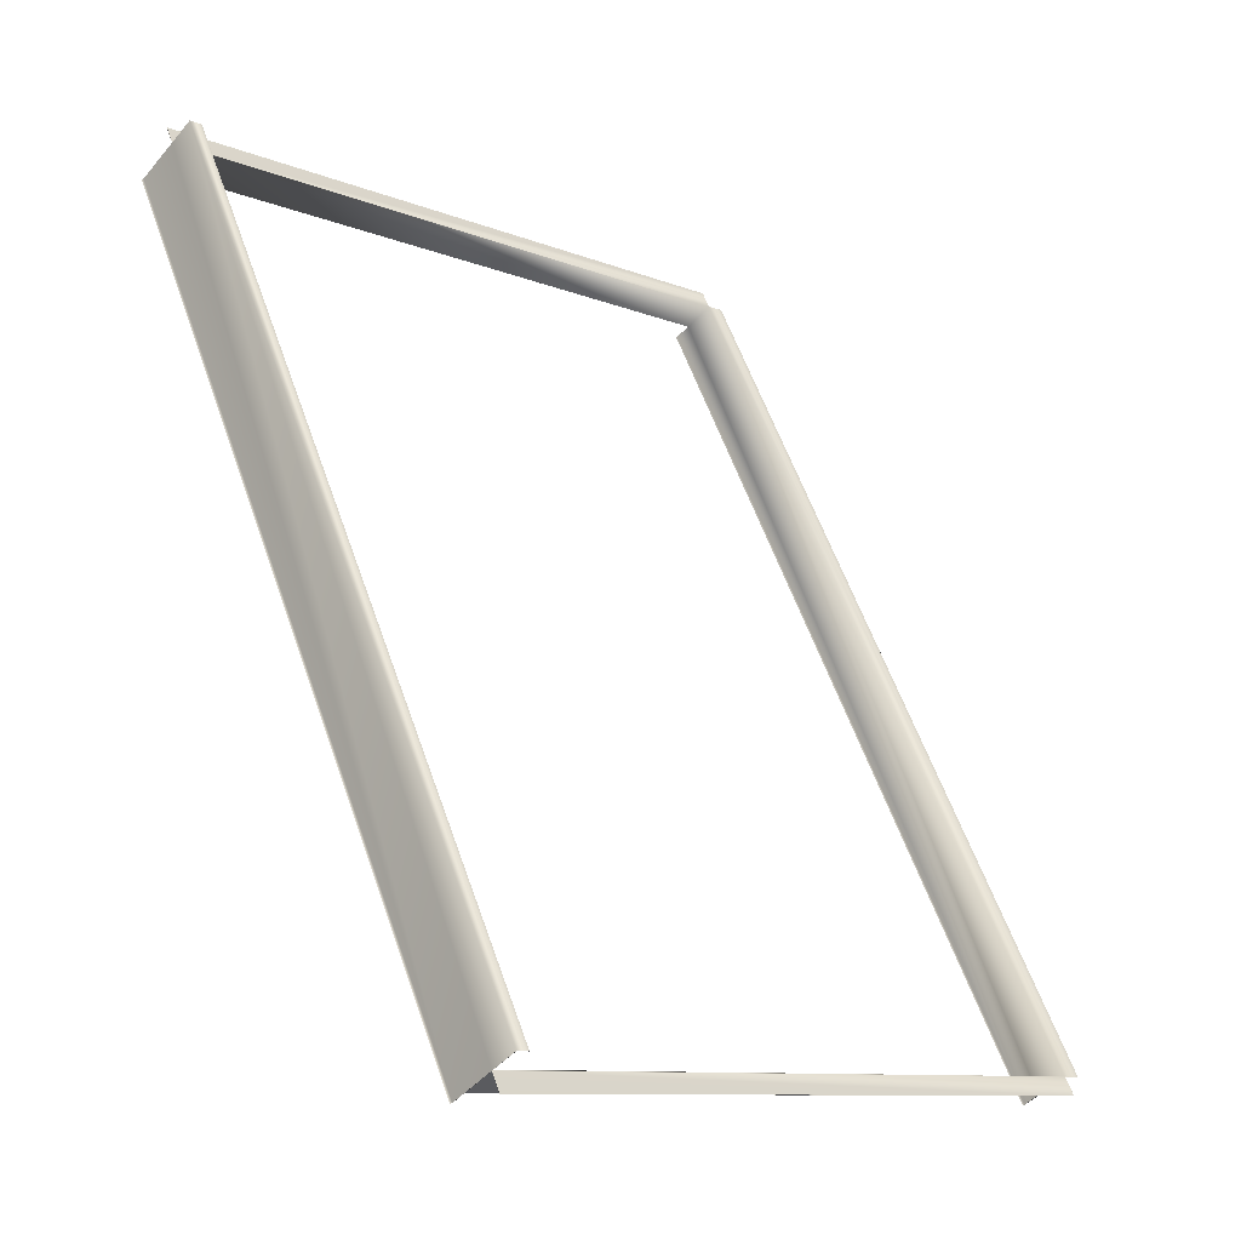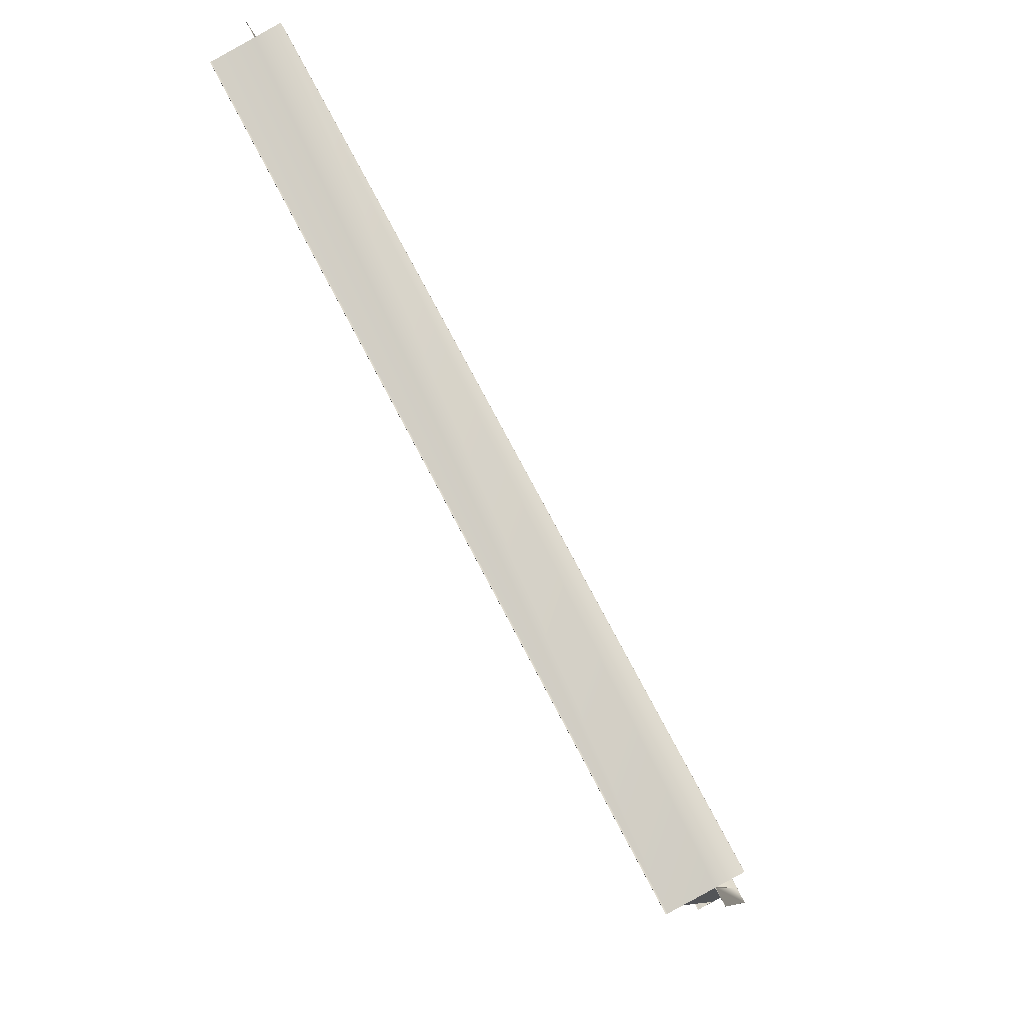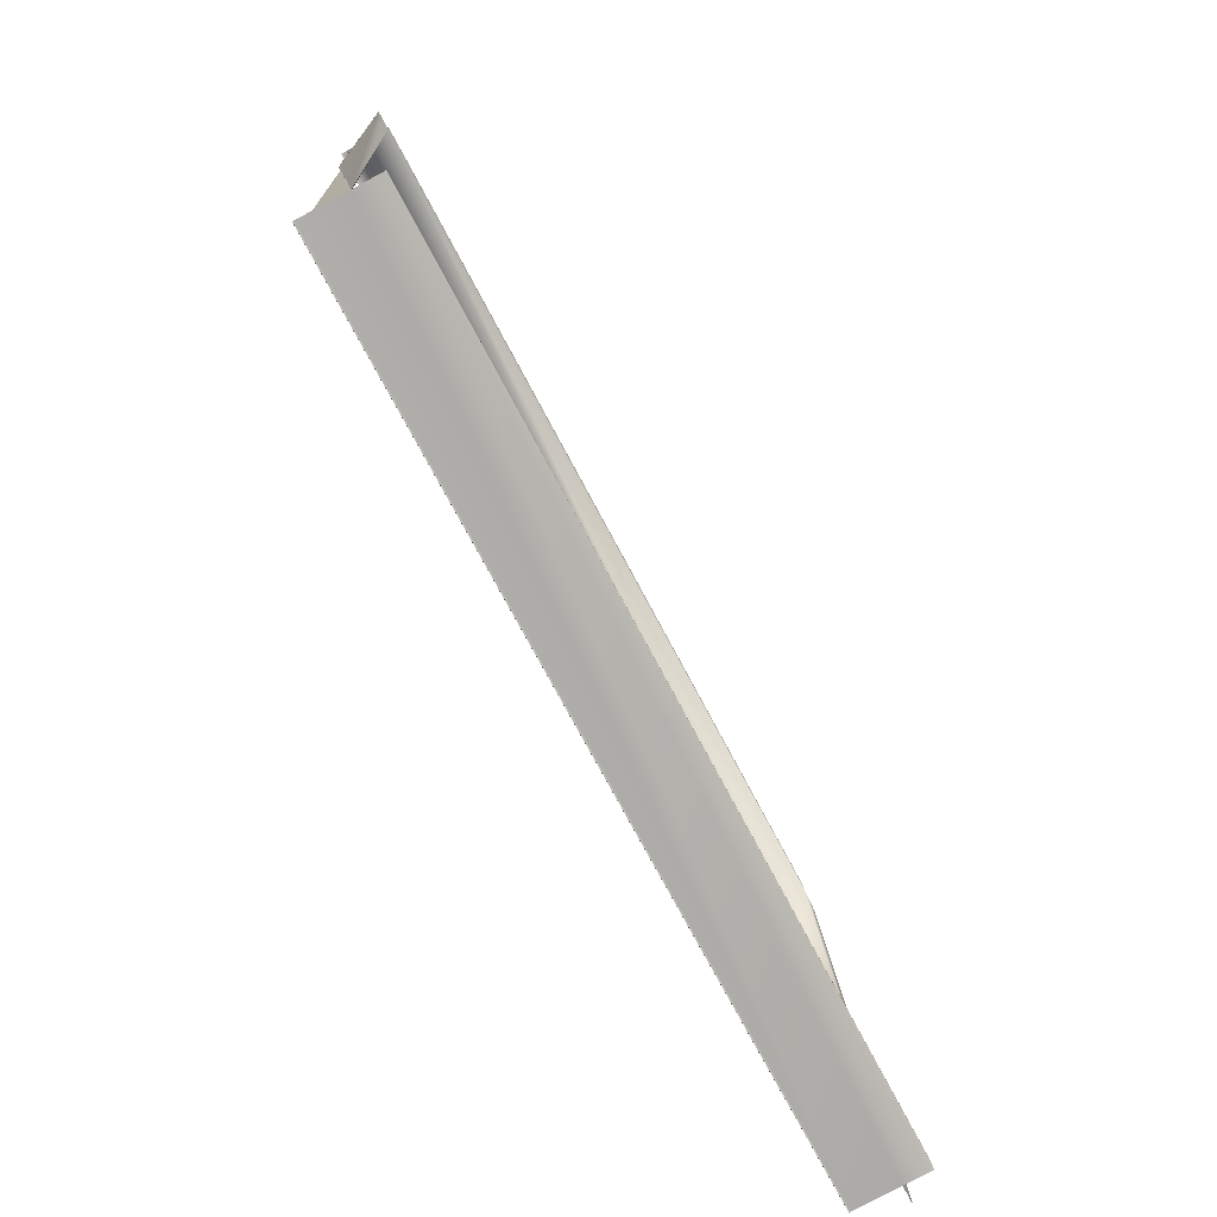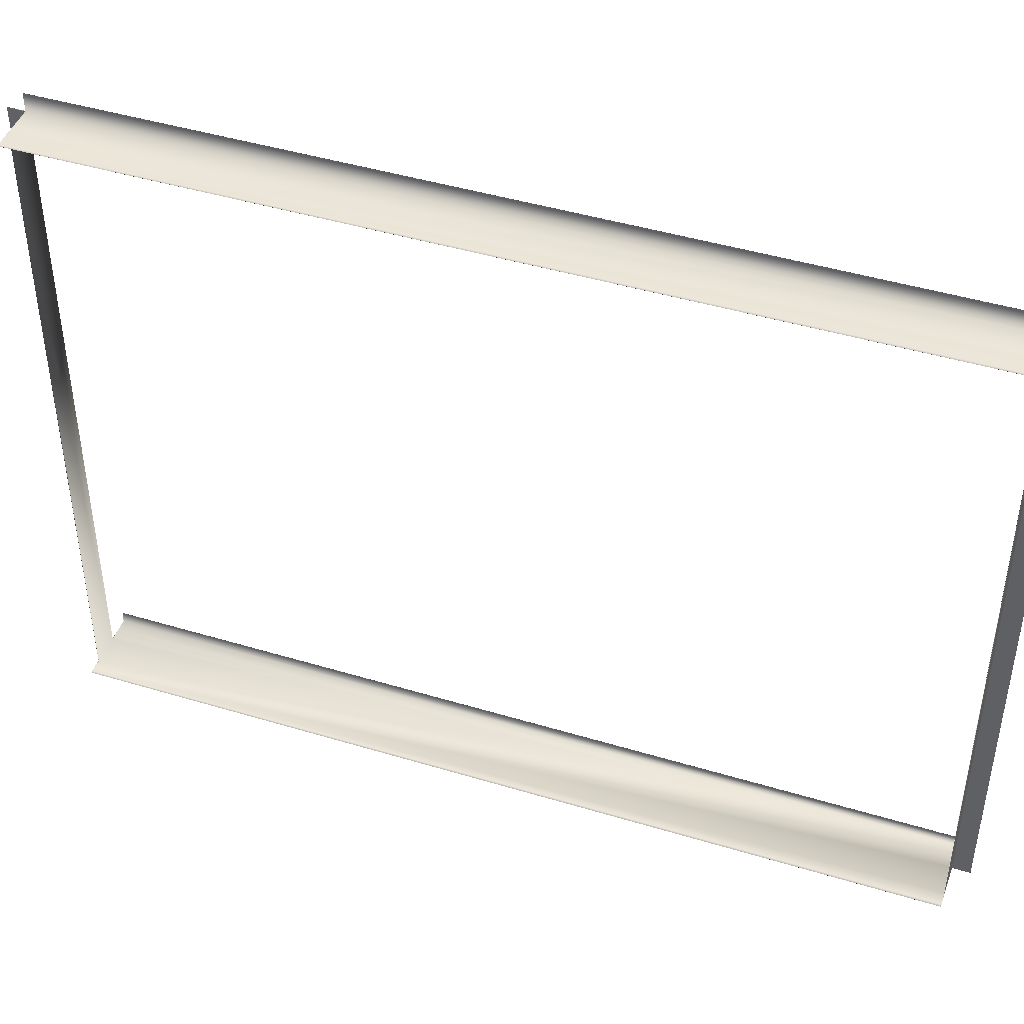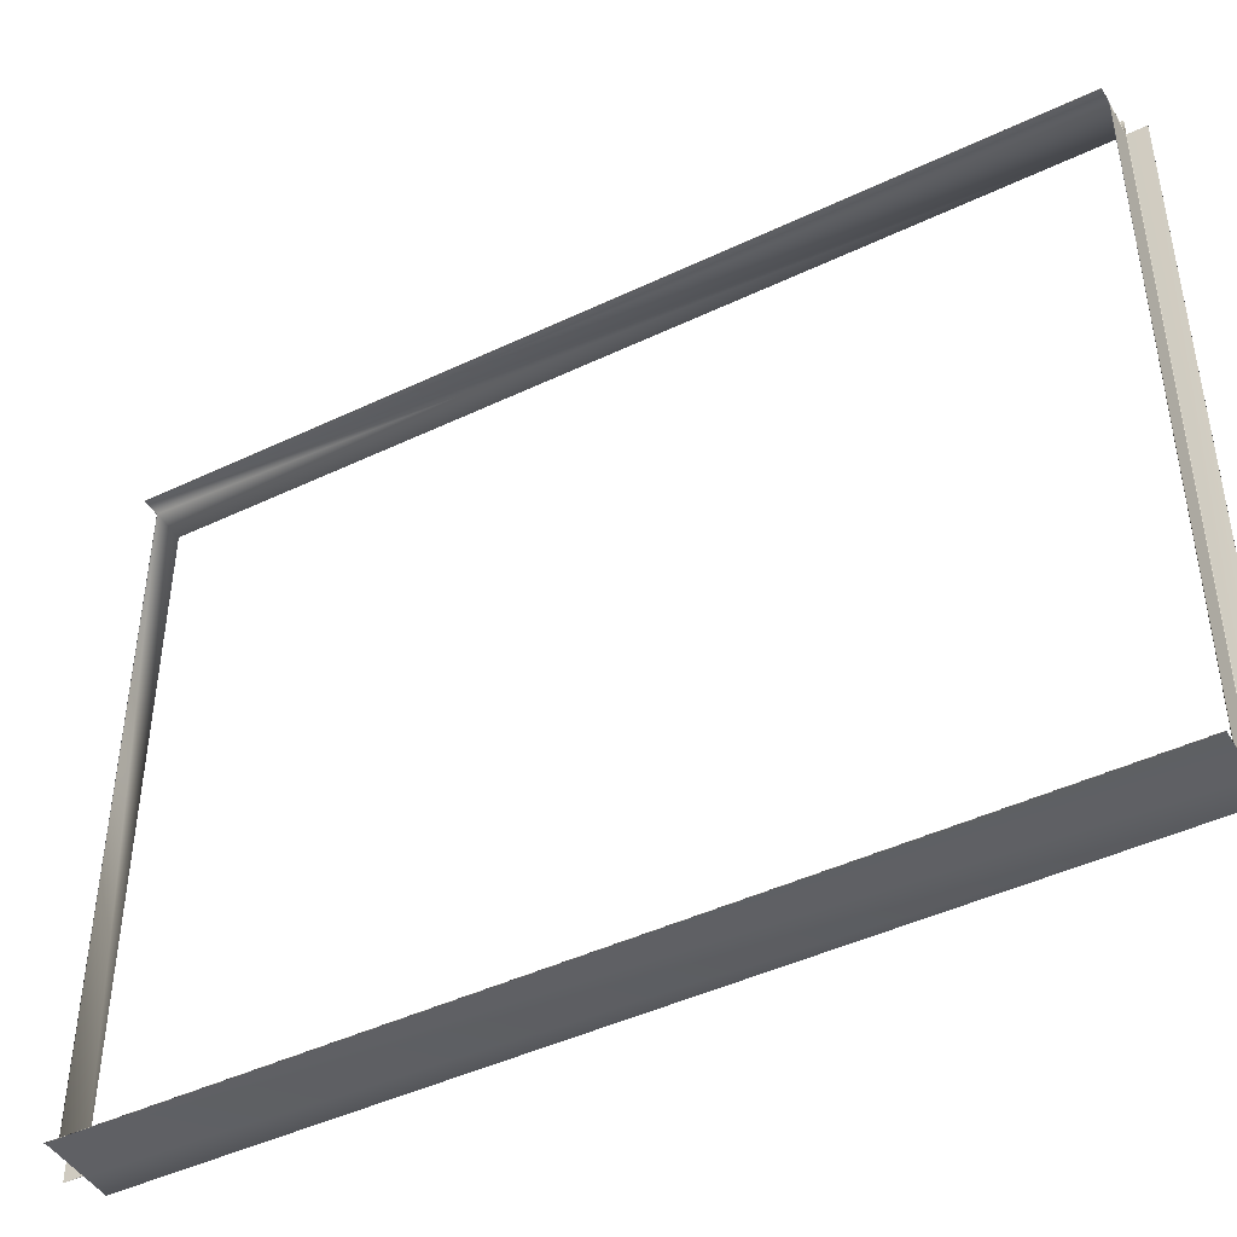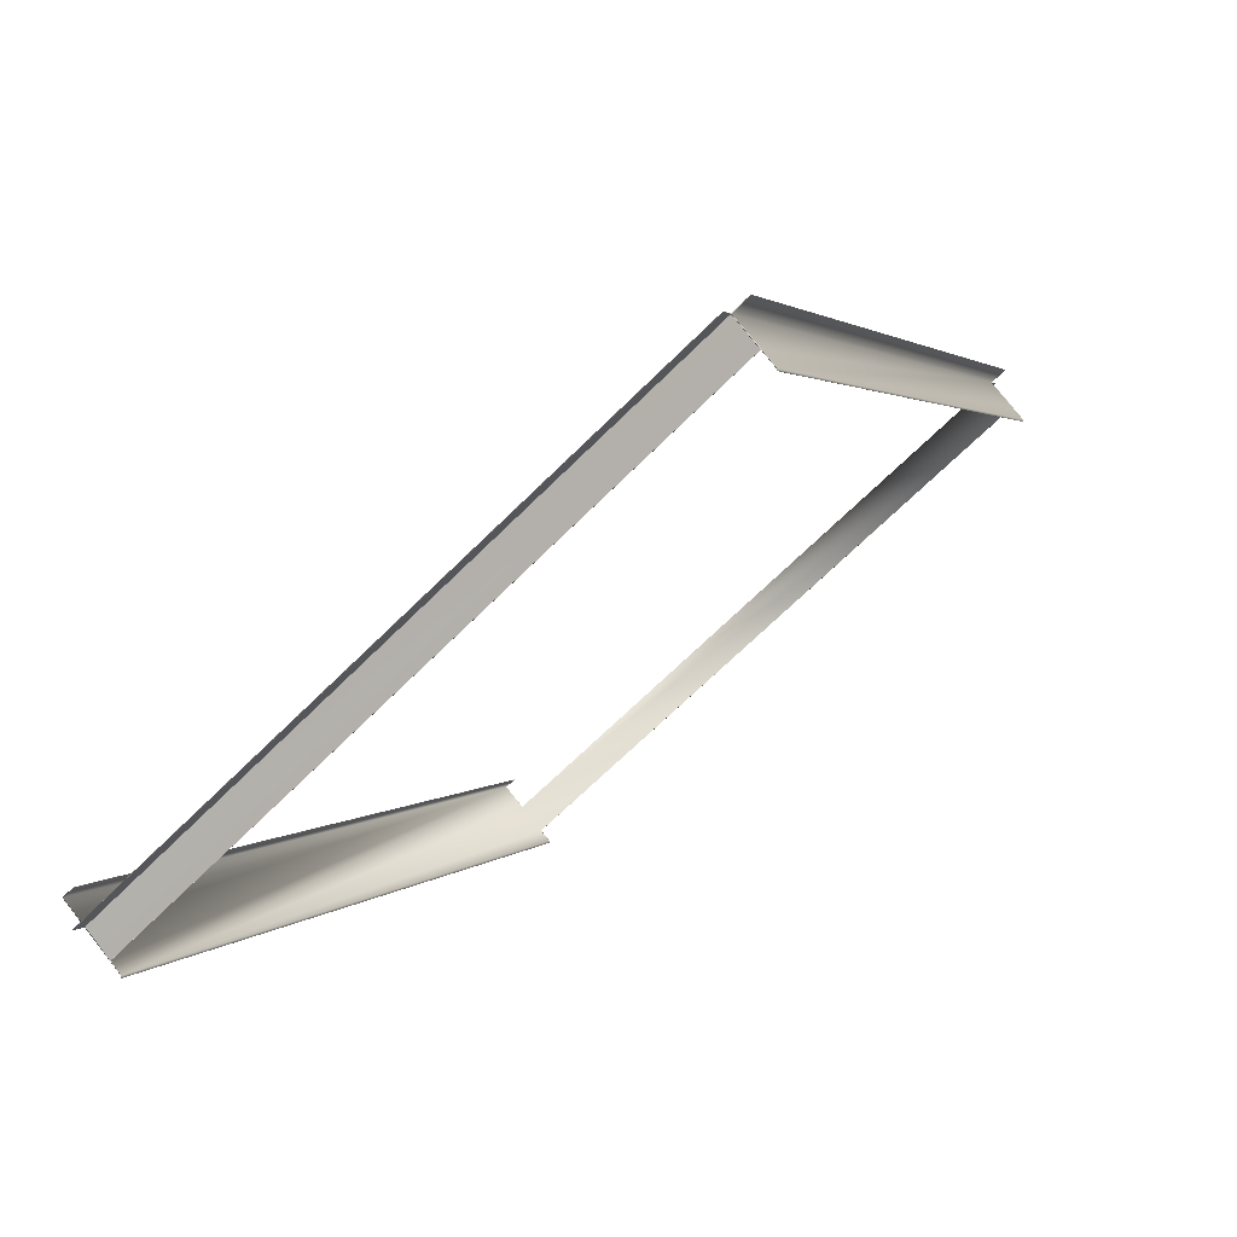
<metadata>
{"format":"obj","ext":"obj","renderer":"f3d","projection":"perspective","resolution":1024,"background":"white","views":[{"elev":-10.4,"azim":45.2,"up":"+Z"},{"elev":-9.9,"azim":7.4,"up":"+Z"},{"elev":14.2,"azim":-2.5,"up":"+Z"},{"elev":44.5,"azim":-98.5,"up":"+Y"},{"elev":-45.0,"azim":-89.1,"up":"+Y"},{"elev":-67.4,"azim":134.9,"up":"+Z"}]}
</metadata>
<code>
v -56.26 32.73 100.8
v -56.26 32.98 100.8
v -56.27 32.73 100.8
v -56.27 32.98 100.8
v -56.85 32.72 100.5
v -56.27 32.72 100.8
v -56.85 32.72 100.5
v -56.87 32.71 100.5
v -56.87 32.7 100.5
v -50.65 32.73 90.23
v -50.65 32.72 90.23
v -51.24 32.72 89.92
v -51.24 32.72 89.92
v -51.25 32.71 89.91
v -51.25 32.7 89.91
v -50.65 32.98 90.23
v -50.65 32.73 90.23
v -50.65 32.98 90.23
v -56.26 32.73 100.8
v -56.26 32.73 100.8
v -50.66 32.73 90.24
v -50.65 32.73 90.23
v -56.64 32.72 100.6
v -56.64 32.72 100.6
v -51.04 32.72 90.04
v -51.04 32.72 90.03
v -56.26 32.72 100.8
v -56.64 32.72 100.6
v -56.64 32.72 100.6
v -56.26 32.72 100.8
v -51.04 32.72 90.04
v -50.65 32.72 90.24
v -51.04 32.72 90.03
v -50.65 32.72 90.23
v -56.26 23.76 100.8
v -56.64 23.76 100.6
v -56.64 32.73 100.6
v -56.64 23.76 100.6
v -56.64 32.73 100.6
v -56.26 23.76 100.8
v -56.37 32.73 101
v -56.38 32.73 101
v -50.65 23.76 90.24
v -50.65 23.76 90.23
v -50.53 32.73 90.02
v -50.65 23.75 90.23
v -50.53 23.75 90.02
v -56.26 23.76 100.8
v -56.37 23.75 101
v -56.26 23.75 100.8
v -51.04 23.76 90.04
v -51.04 32.73 90.04
v -50.54 32.73 90.02
v -51.04 32.73 90.03
v -51.04 23.76 90.03
v -50.65 23.76 90.23
v -55.93 23.76 101
v -55.93 23.75 101
v -55.93 23.92 101
v -55.93 23.92 101
v -56.27 23.76 100.8
v -56.81 23.76 100.5
v -51.2 23.76 89.94
v -50.32 23.76 90.41
v -50.65 23.76 90.23
v -50.32 23.75 90.41
v -50.32 23.92 90.41
v -50.32 23.92 90.41
v -50.65 23.75 90.23
v -51.2 23.75 89.94
v -51.22 23.73 89.93
v -51.22 23.73 89.93
v -56.83 23.73 100.5
v -56.83 23.73 100.5
v -56.27 23.75 100.8
v -56.81 23.75 100.5
v -50.54 23.75 90.02
v -56.38 23.75 101
f 1 2 3
f 3 2 4
f 3 5 6
f 6 5 7
f 7 5 8
f 7 8 9
f 10 11 12
f 12 11 13
f 12 13 14
f 14 13 15
f 10 16 17
f 17 16 18
f 4 2 16
f 16 2 18
f 3 4 19
f 19 4 20
f 20 4 16
f 20 16 21
f 21 16 22
f 22 16 10
f 20 12 23
f 23 12 5
f 23 5 24
f 24 5 3
f 24 3 19
f 21 25 20
f 20 25 12
f 25 26 12
f 12 26 10
f 10 26 22
f 8 5 14
f 14 5 12
f 15 9 14
f 14 9 8
f 27 6 28
f 28 6 7
f 28 7 29
f 29 7 13
f 29 13 30
f 30 13 31
f 30 31 32
f 31 13 33
f 33 13 11
f 33 11 34
f 13 7 15
f 15 7 9
f 27 28 35
f 35 28 36
f 24 19 37
f 29 38 28
f 28 38 36
f 24 37 23
f 23 37 39
f 30 40 29
f 29 40 38
f 1 3 41
f 41 3 42
f 32 18 30
f 30 18 2
f 30 2 1
f 43 44 32
f 32 44 45
f 32 45 17
f 46 47 44
f 44 47 45
f 17 18 32
f 1 41 30
f 30 41 48
f 30 48 40
f 41 49 48
f 48 49 50
f 32 31 43
f 43 31 51
f 25 21 52
f 10 17 53
f 53 17 45
f 21 22 52
f 52 22 54
f 33 55 31
f 31 55 51
f 34 56 33
f 33 56 55
f 48 50 57
f 57 50 58
f 57 58 59
f 59 60 57
f 35 36 61
f 61 36 62
f 62 36 38
f 62 38 63
f 63 38 40
f 63 40 57
f 57 40 48
f 64 43 57
f 57 43 51
f 57 51 63
f 63 51 55
f 63 55 65
f 65 55 56
f 64 44 43
f 44 64 46
f 46 64 66
f 66 64 67
f 67 64 68
f 65 69 63
f 63 69 70
f 63 70 71
f 71 70 72
f 59 58 67
f 67 58 66
f 60 59 68
f 68 59 67
f 57 60 64
f 64 60 68
f 73 62 71
f 71 62 63
f 72 74 71
f 71 74 73
f 75 61 76
f 76 61 62
f 76 62 73
f 73 74 76
f 70 76 72
f 72 76 74
f 25 52 26
f 26 52 54
f 45 47 53
f 53 47 77
f 10 53 11
f 11 53 65
f 11 65 34
f 34 65 56
f 53 77 65
f 65 77 69
f 22 26 54
f 27 35 6
f 6 35 61
f 6 61 42
f 42 61 78
f 78 61 75
f 42 3 6
f 76 70 75
f 75 70 50
f 75 50 49
f 50 70 58
f 58 70 69
f 58 69 46
f 46 69 77
f 46 77 47
f 46 66 58
f 49 78 75
f 42 78 41
f 41 78 49
f 19 20 37
f 37 20 39
f 20 23 39

</code>
